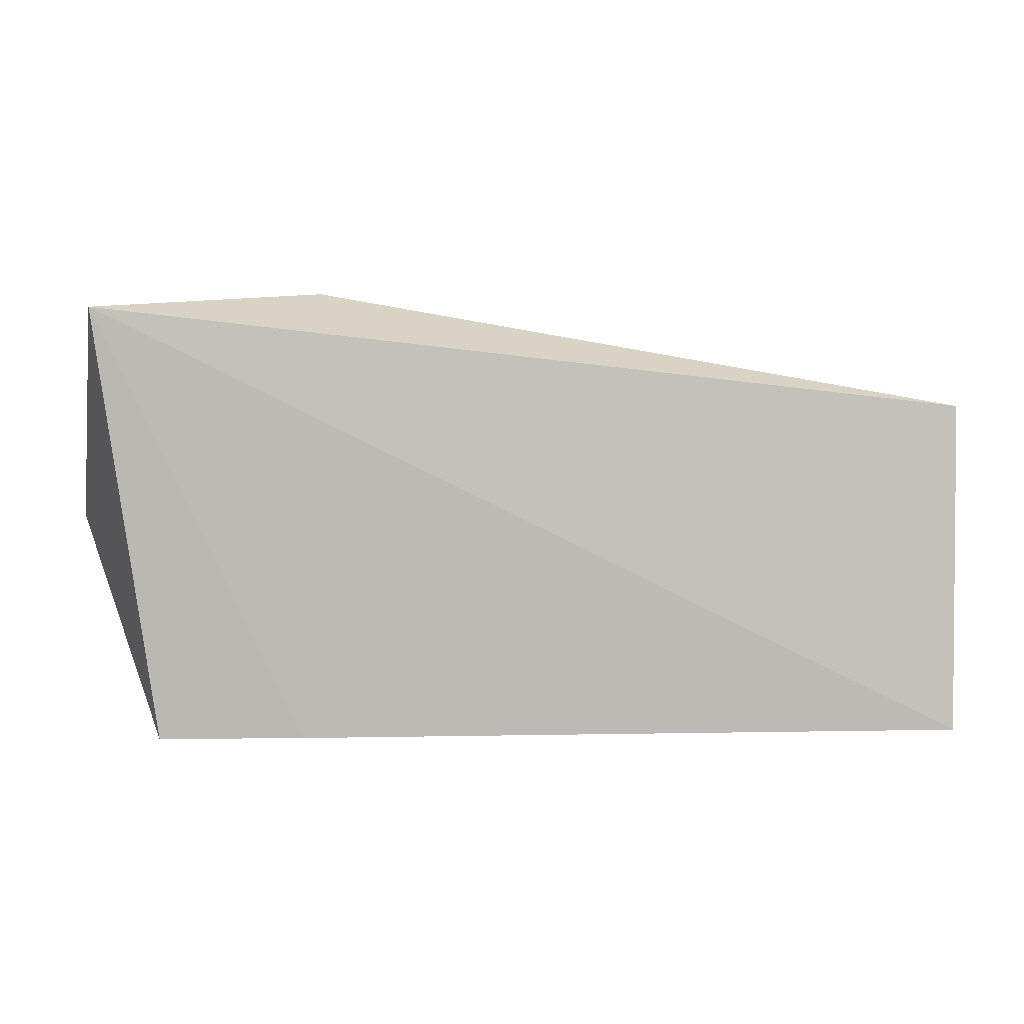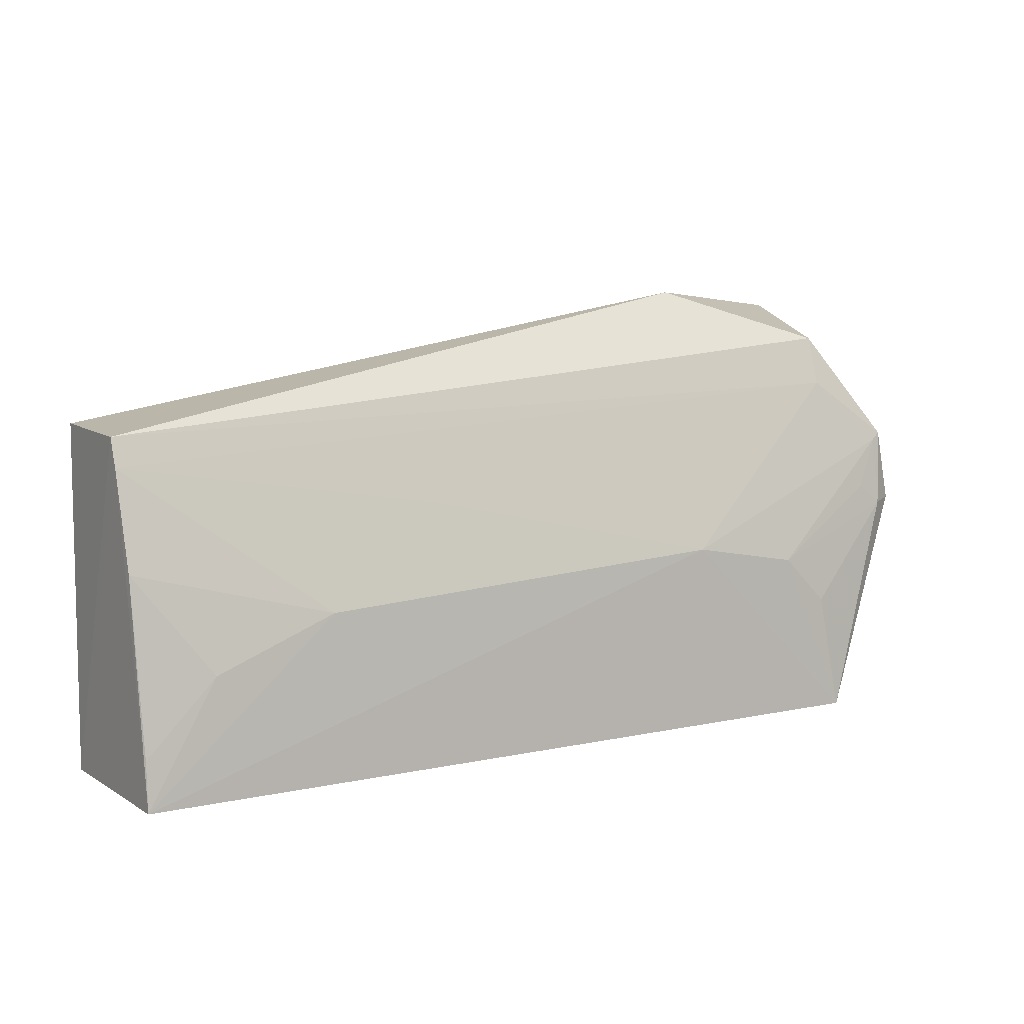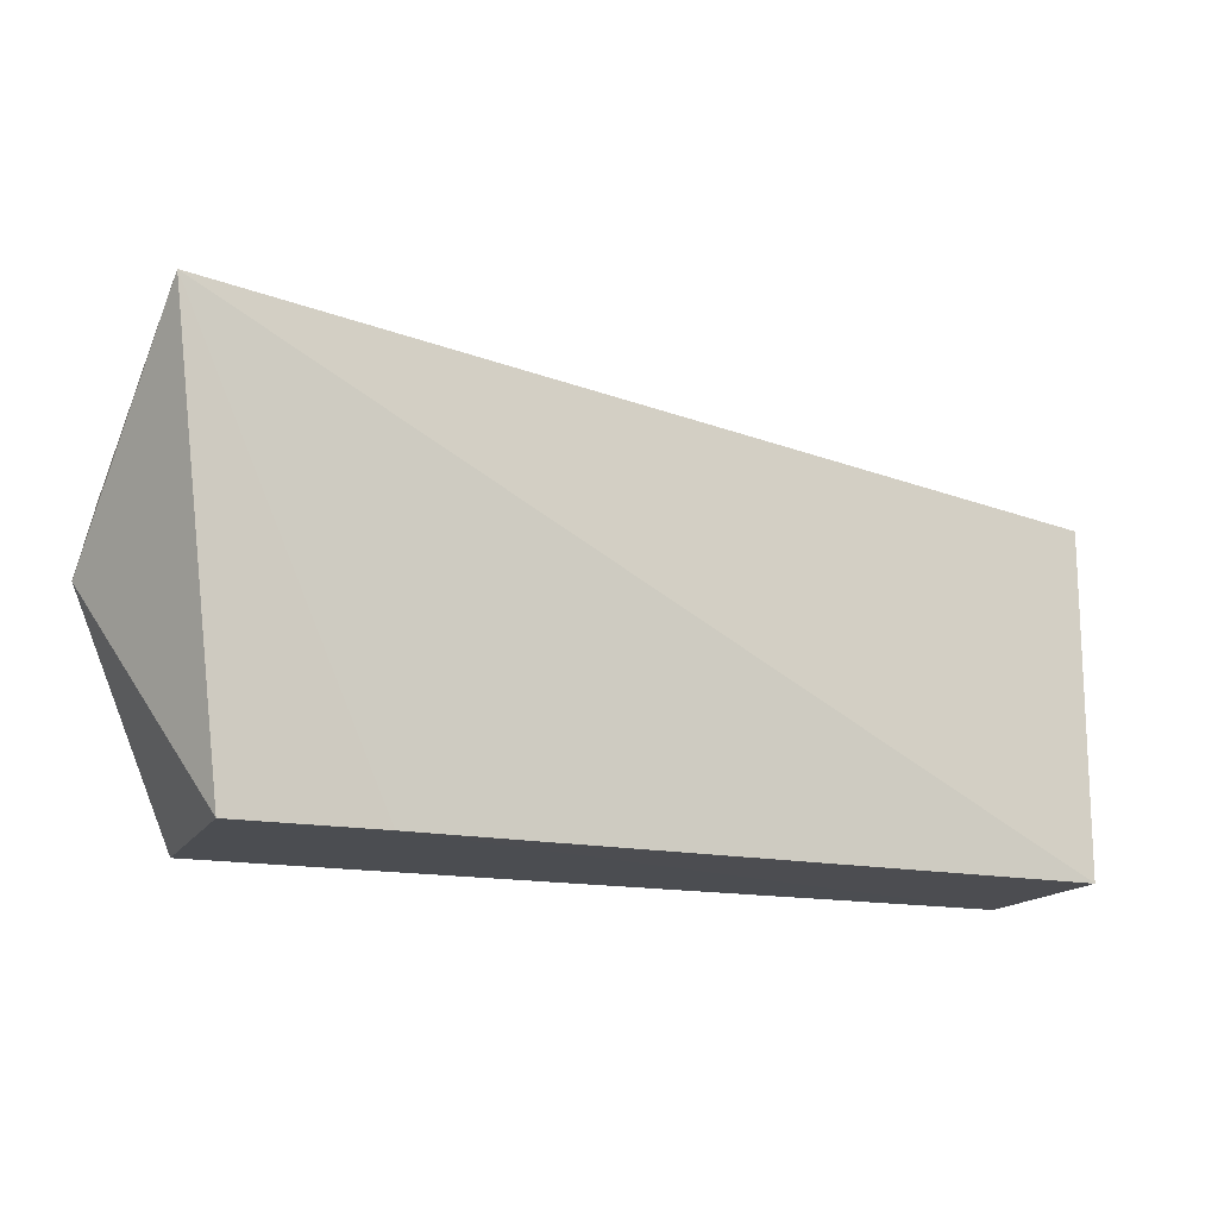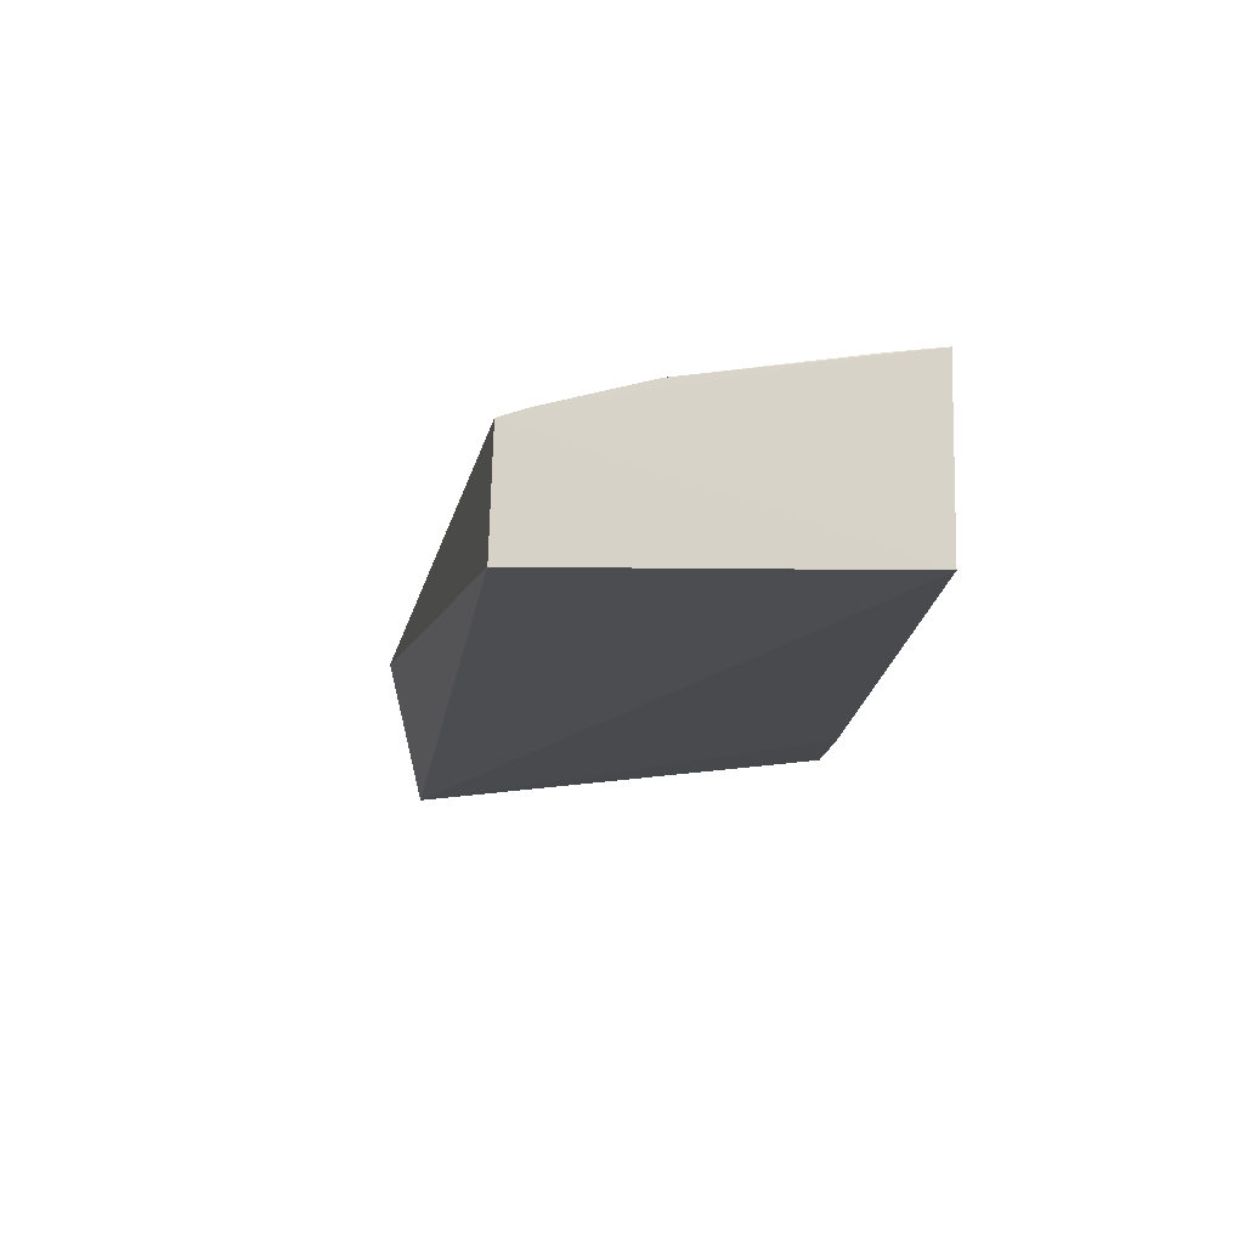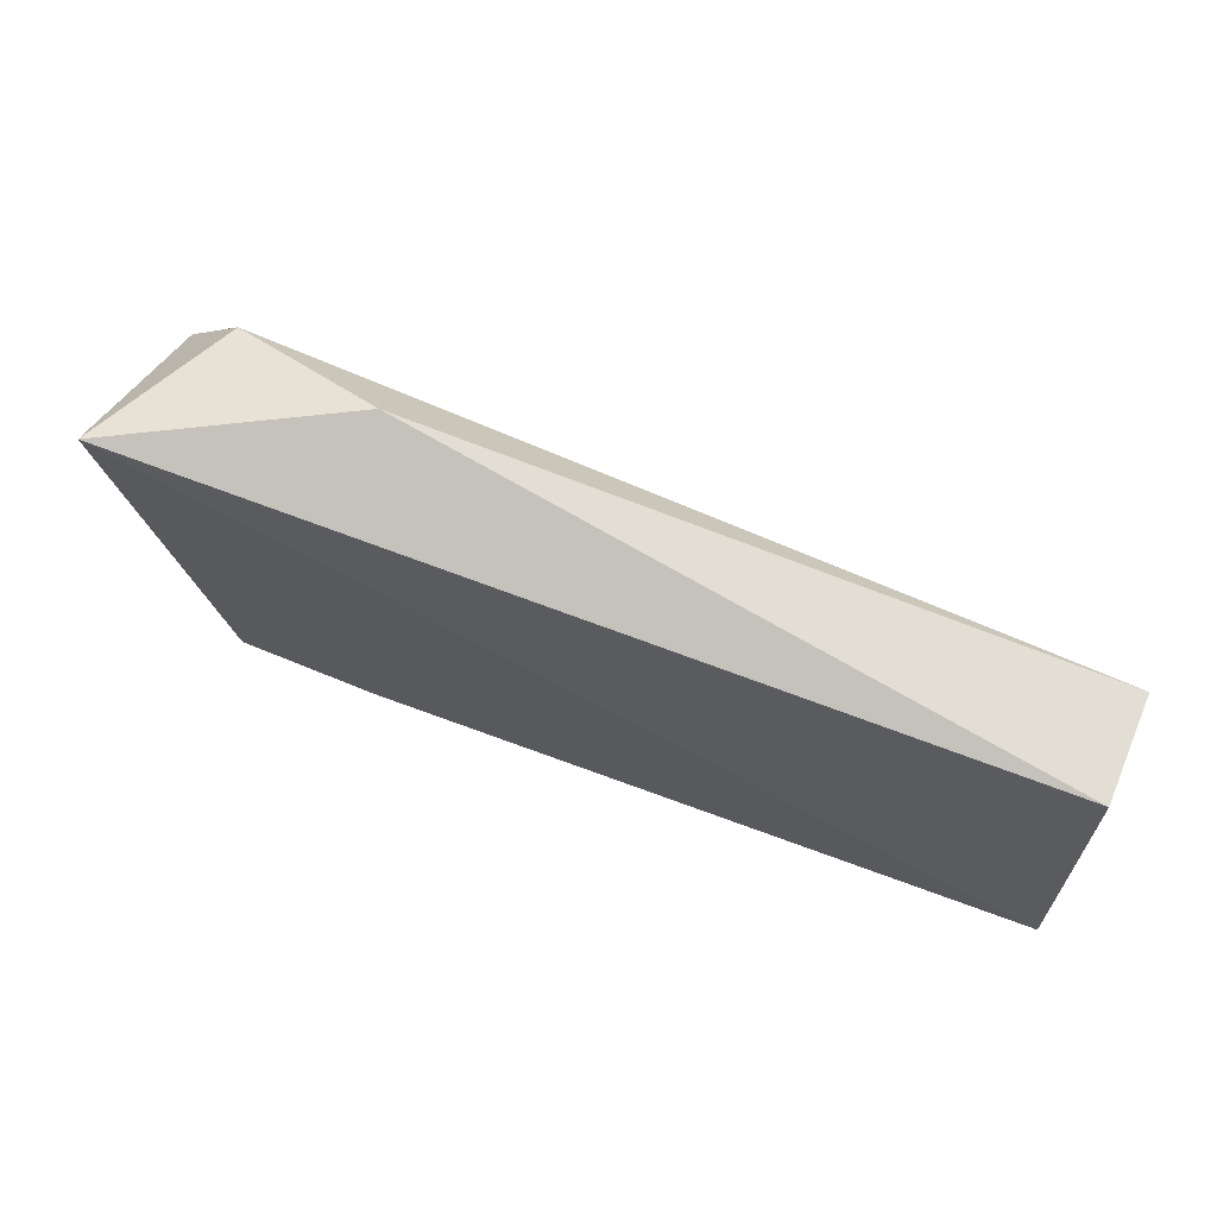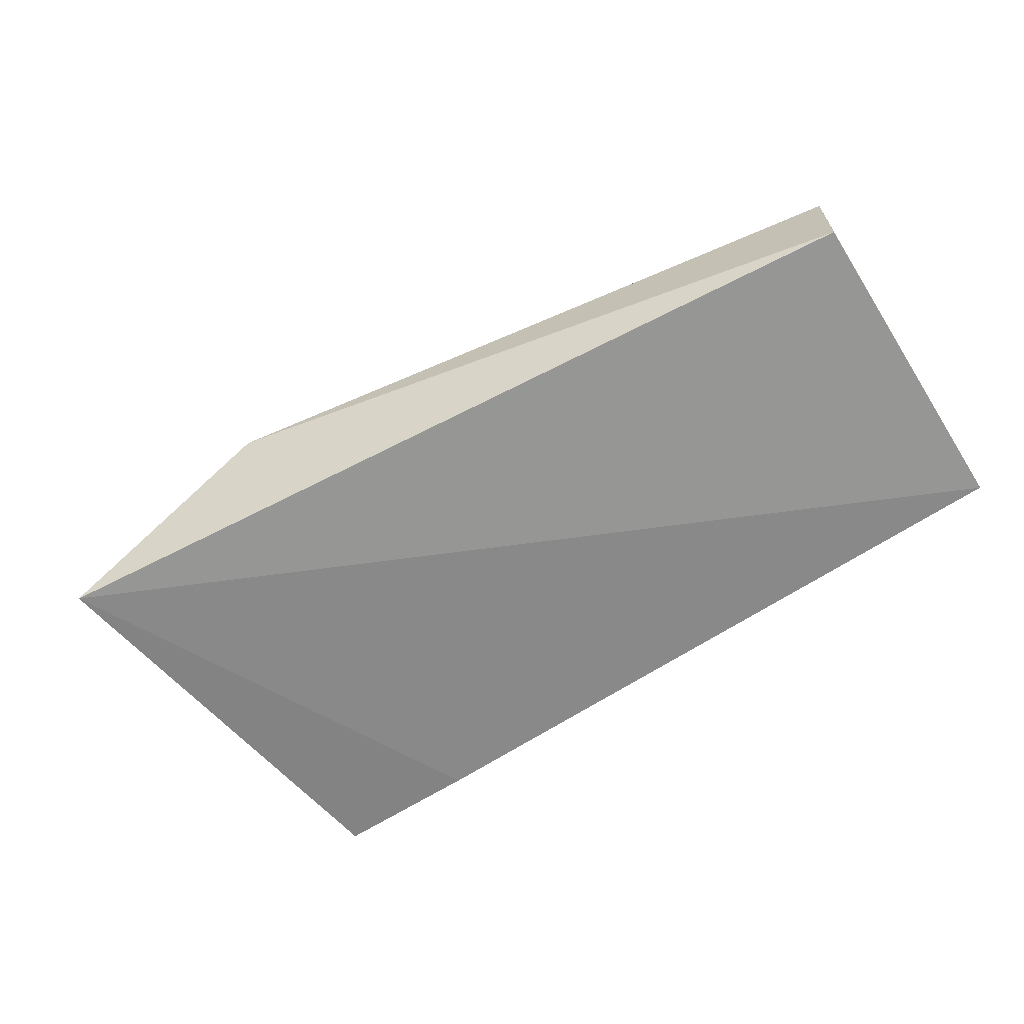
<metadata>
{"format":"obj","ext":"obj","renderer":"f3d","projection":"perspective","resolution":1024,"background":"white","views":[{"elev":2.7,"azim":-2.5,"up":"+Z"},{"elev":7.8,"azim":148.4,"up":"+Z"},{"elev":-15.5,"azim":-22.4,"up":"+Z"},{"elev":-11.5,"azim":88.1,"up":"+Y"},{"elev":65.2,"azim":22.8,"up":"+Z"},{"elev":-65.2,"azim":32.3,"up":"+Y"}]}
</metadata>
<code>
v 0.06143 0.06378 0.1901
v 0.06132 0.04533 0.1908
v 0.06132 0.04533 0.1345
v -0.07442 0.07326 0.1342
v -0.08531 0.03494 0.2068
v 0.06073 0.07365 0.1341
v -0.04848 0.05349 0.2102
v -0.07525 0.04131 0.1345
v -0.04311 0.07281 0.1656
v -0.08866 0.06709 0.1836
v -0.05115 0.04131 0.1345
v 0.02878 0.07256 0.1614
v -0.07543 0.06198 0.2015
v -0.09165 0.06643 0.1712
v -0.06265 0.07272 0.1621
v 0.06137 0.06525 0.1856
v -0.0752 0.06488 0.1934
v -0.08725 0.06899 0.1706
v -0.08711 0.06747 0.1824
v 0.008652 0.06862 0.1772
v 0.06112 0.06914 0.1698
v -0.07068 0.07269 0.1541
v -0.08287 0.06906 0.1741
v 0.04886 0.07265 0.1537
v 0.06062 0.07289 0.1421
f 1 2 3
f 5 3 2
f 7 5 2
f 7 2 1
f 8 4 6
f 9 6 4
f 11 3 5
f 11 5 8
f 11 8 6
f 11 6 3
f 12 6 9
f 13 10 5
f 13 5 7
f 13 7 1
f 14 8 5
f 14 5 10
f 14 4 8
f 15 9 4
f 16 1 3
f 16 3 6
f 17 10 13
f 17 13 1
f 17 1 16
f 18 14 10
f 18 4 14
f 19 9 15
f 19 17 9
f 19 10 17
f 19 18 10
f 20 16 12
f 20 12 9
f 20 17 16
f 20 9 17
f 21 16 6
f 21 12 16
f 22 18 15
f 22 15 4
f 22 4 18
f 23 19 15
f 23 15 18
f 23 18 19
f 24 6 12
f 24 12 21
f 25 24 21
f 25 21 6
f 25 6 24

</code>
